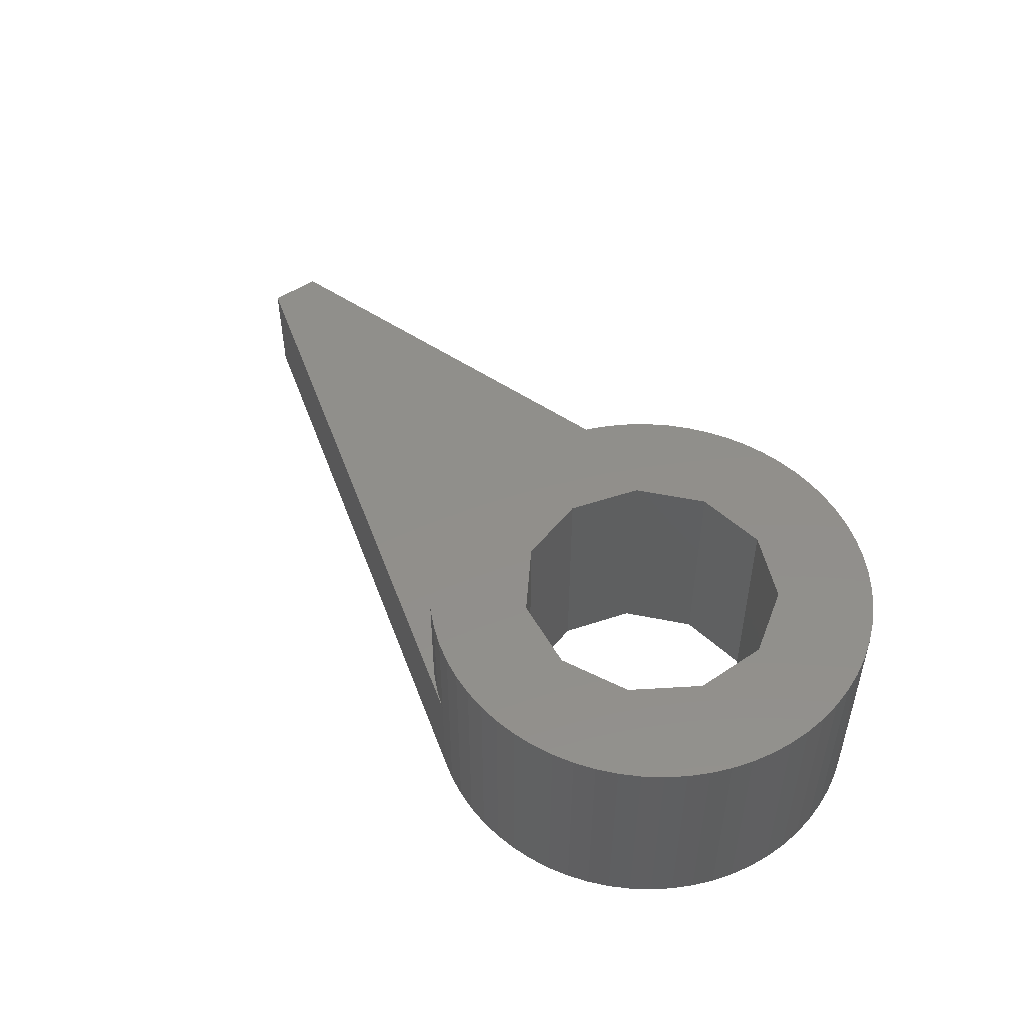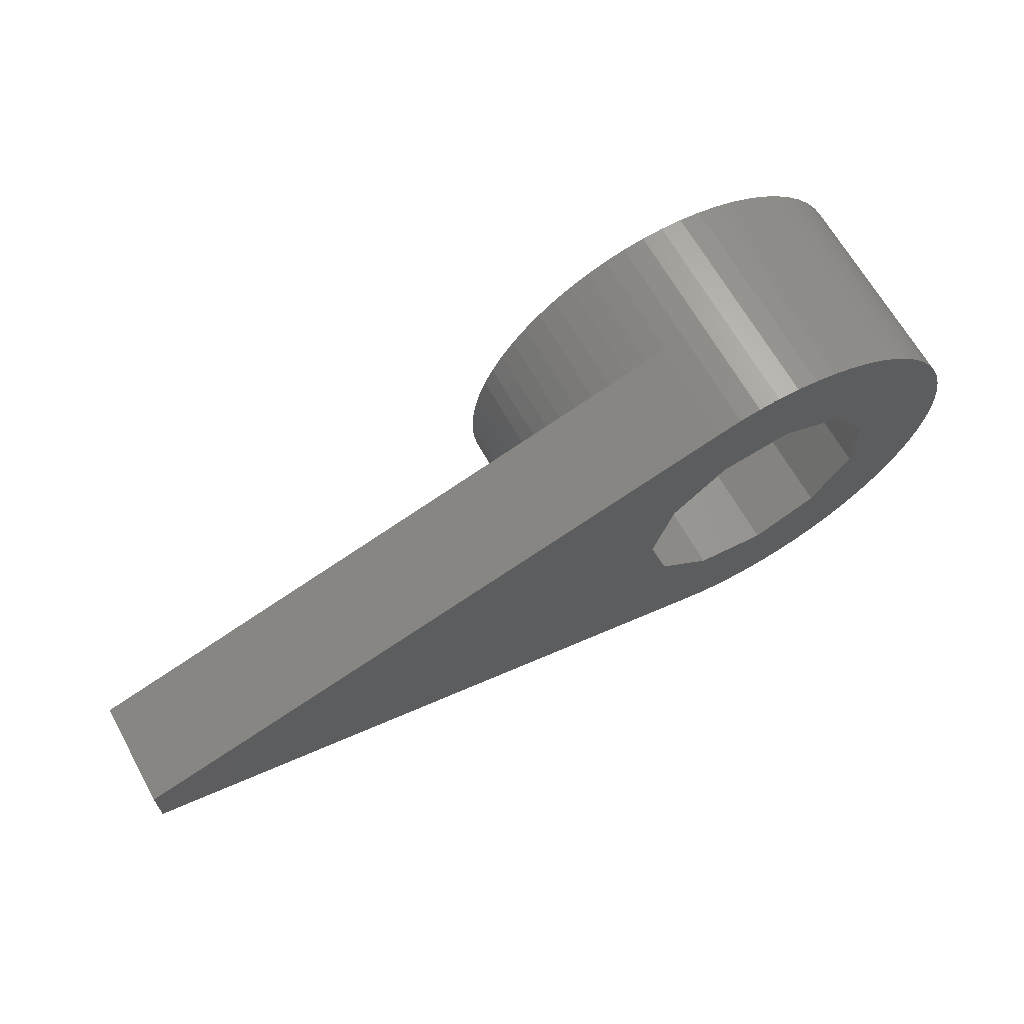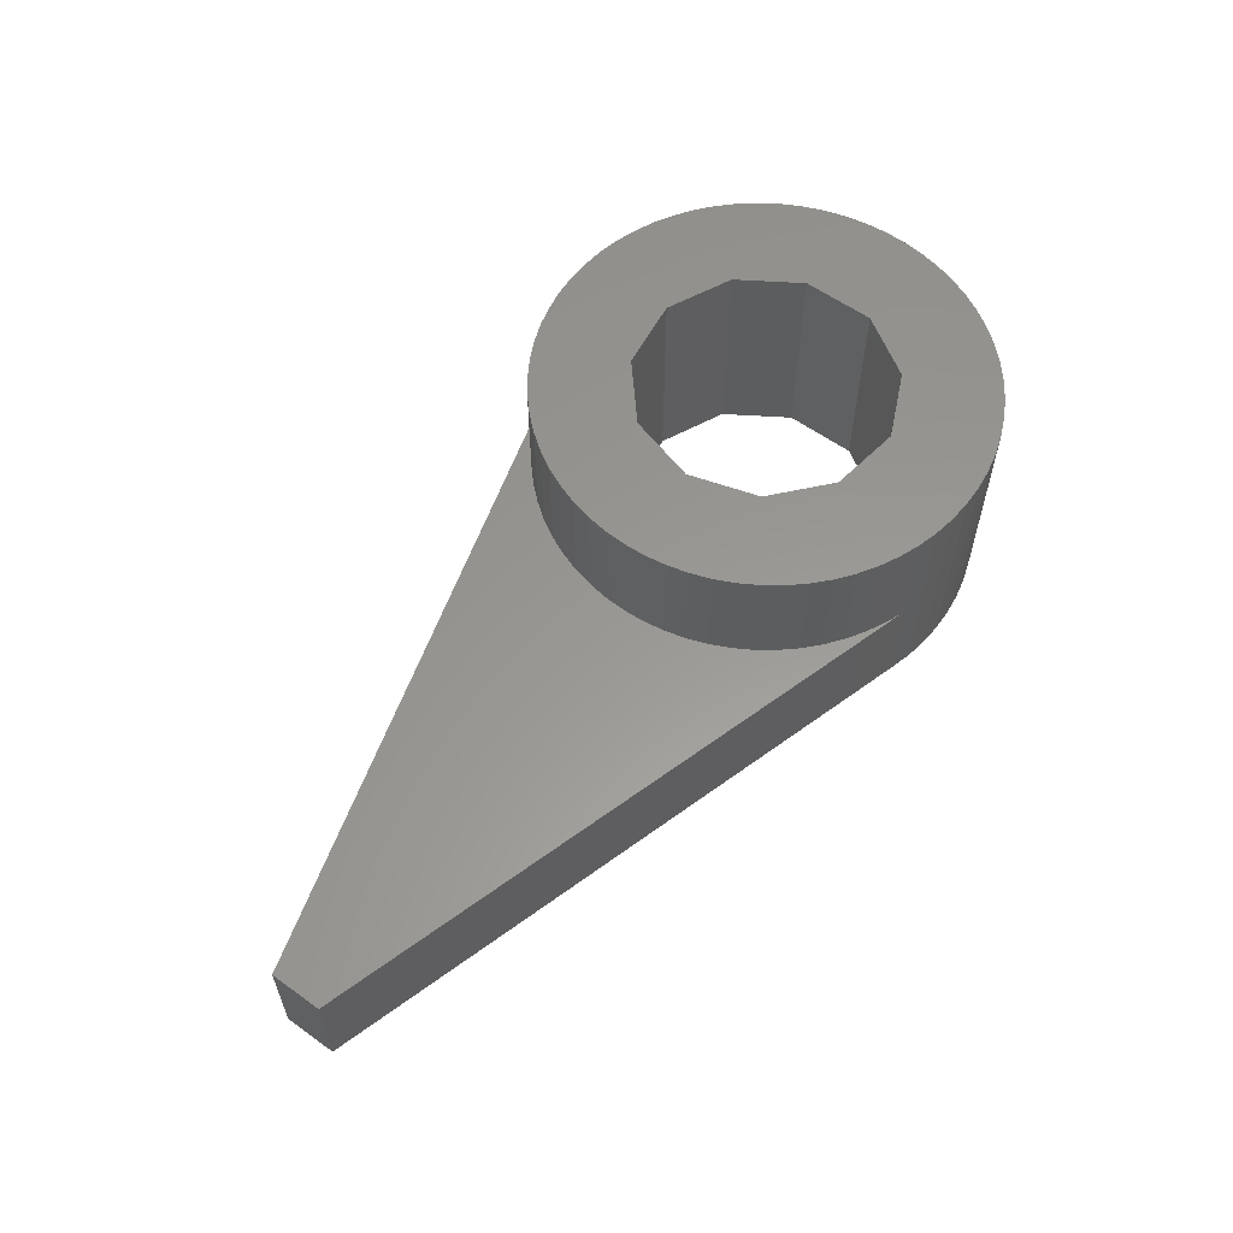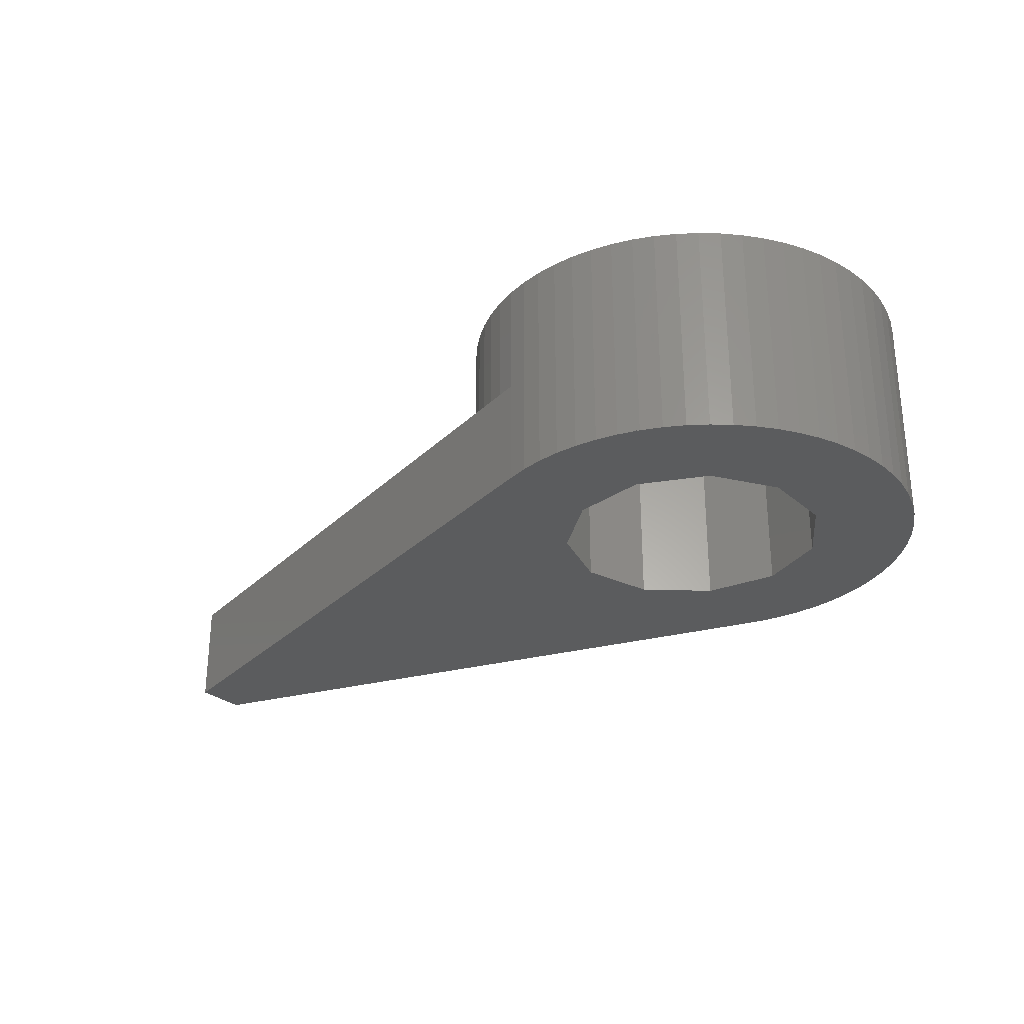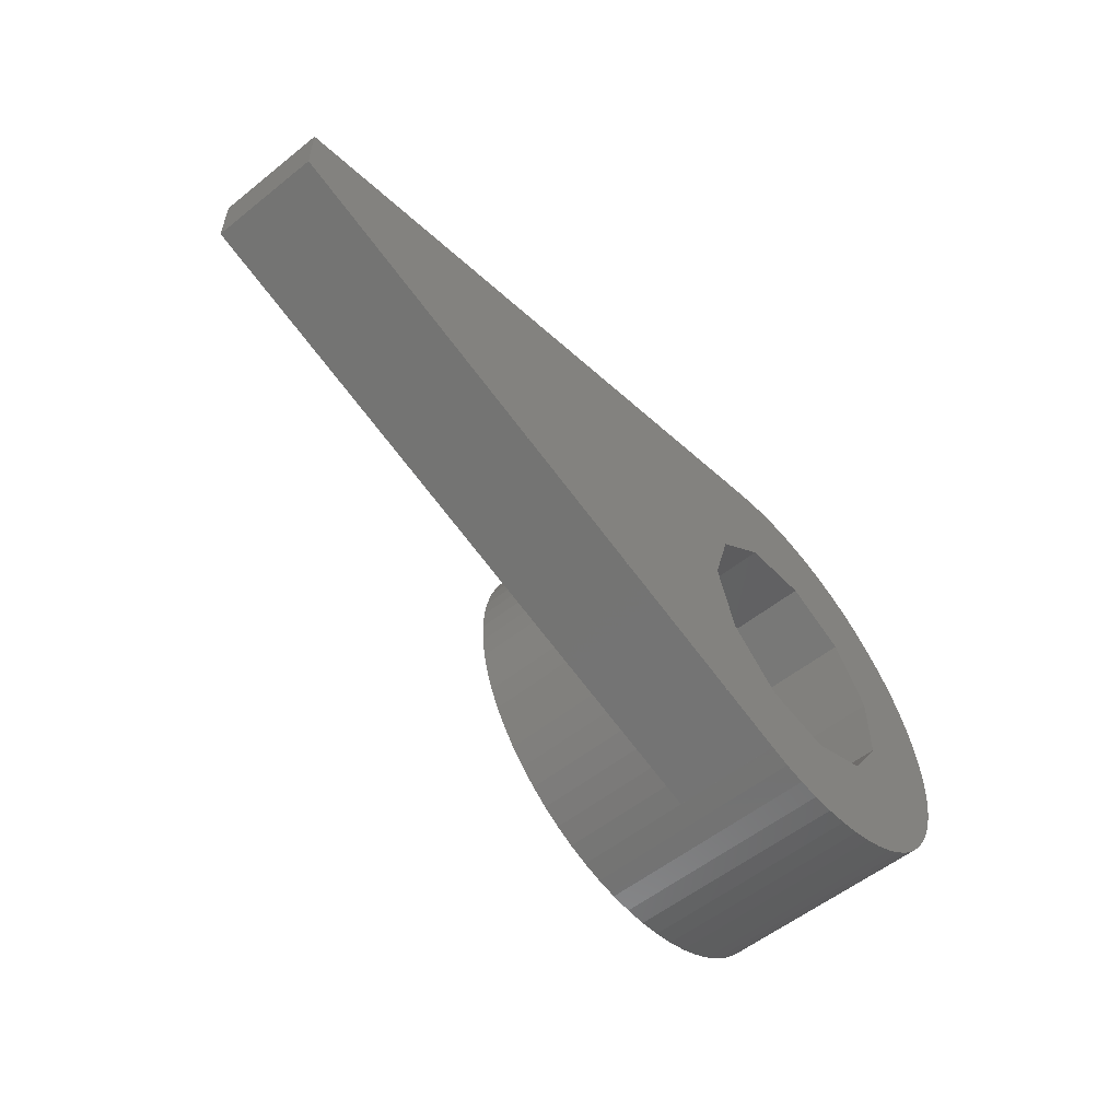
<metadata>
{"format":"stl","ext":"stl","renderer":"f3d","projection":"perspective","resolution":1024,"background":"white","views":[{"elev":50.1,"azim":-126.5,"up":"+Z"},{"elev":65.8,"azim":150.9,"up":"+Y"},{"elev":58.8,"azim":126.4,"up":"+Z"},{"elev":-28.4,"azim":-141.7,"up":"+Z"},{"elev":-55.9,"azim":129.9,"up":"+Y"}]}
</metadata>
<code>
# stl→obj: 236 verts, 536 faces
v -0.373 -5.136 0
v 0.124 -5.148 0
v -0.373 -5.136 0.01
v 0.124 -5.148 0.01
v 0.1244 -5.149 0.01
v -0.373 5.136 0
v -0.373 5.136 0.01
v 0.124 5.148 0
v 0.124 5.148 0.01
v 0.1244 5.149 0.01
v -0.373 -5.136 5.01
v 0.1244 -5.149 5.01
v -0.373 5.136 5.01
v 0.1244 5.149 5.01
v -0.4221 -2.936 0
v -0.4221 -2.936 5.01
v 1.232 -2.698 0
v 16 -0.6 0
v 1.591 -4.898 0
v 1.232 -2.698 5.01
v 1.591 -4.898 5.01
v 2.057 -4.721 5.01
v 2.503 -4.501 5.01
v -0.4221 2.936 0
v 1.232 2.698 0
v -0.4221 2.936 5.01
v 1.591 4.898 0
v 1.232 2.698 5.01
v 3.321 3.936 5.01
v 2.503 4.501 5.01
v 2.057 4.721 5.01
v 2.926 4.238 5.01
v -0.867 -5.076 0
v -0.867 -5.076 0.01
v -0.867 5.076 0
v -0.867 5.076 0.01
v -0.867 -5.076 5.01
v -0.867 5.076 5.01
v -1.353 -4.969 0.01
v -1.353 -4.969 5.01
v -1.353 4.969 0.01
v -1.353 4.969 5.01
v -1.353 -4.969 0
v -1.353 4.969 0
v -1.826 -4.815 0
v -1.826 -4.815 0.01
v -1.826 4.815 0
v -1.826 4.815 0.01
v -1.826 -4.815 5.01
v -1.826 4.815 5.01
v -1.942 -2.242 0
v -1.942 -2.242 5.01
v 1.111 -5.029 5.01
v -1.942 2.242 0
v -1.942 2.242 5.01
v 0.621 5.112 0
v 1.111 5.029 0
v 1.591 4.898 5.01
v -2.131 -4.682 0.01
v -2.131 -4.682 2.4
v -2.131 4.682 0.01
v -2.131 4.682 2.4
v -2.282 -4.617 0
v -2.282 -4.617 2.4
v -2.282 4.617 0
v -2.282 4.617 2.4
v -2.282 -4.617 5.01
v -2.282 4.617 5.01
v -2.717 -4.375 0
v -2.717 -4.375 2.4
v -2.717 4.375 0
v -2.717 4.375 2.4
v -2.717 -4.375 5.01
v -2.717 4.375 5.01
v -2.846 -0.8356 0
v -2.846 -0.8356 5.01
v -2.846 0.8356 0
v -2.846 0.8356 5.01
v -3.127 -4.092 2.4
v -3.127 -4.092 5.01
v -3.127 4.092 2.4
v -3.127 4.092 5.01
v -3.127 -4.092 0
v -3.127 4.092 0
v -3.146 -4.076 0.01
v -3.146 -4.076 2.4
v -3.146 4.076 0.01
v -3.146 4.076 2.4
v -3.507 -3.771 0
v -3.507 -3.771 0.01
v -3.507 3.771 0
v -3.507 3.771 0.01
v -3.507 -3.771 5.01
v -3.507 3.771 5.01
v -3.793 -3.479 0.01
v -3.793 -3.479 2.4
v -3.793 3.479 0.01
v -3.793 3.479 2.4
v -3.855 -3.415 2.4
v -3.855 -3.415 5.01
v -3.855 3.415 2.4
v -3.855 3.415 5.01
v -3.855 -3.415 0
v -3.855 3.415 0
v -3.907 -3.35 0.01
v -3.907 -3.35 2.4
v -3.907 3.35 0.01
v -3.907 3.35 2.4
v -4.166 -3.027 0
v -4.166 -3.027 0.01
v -4.166 3.027 0
v -4.166 3.027 0.01
v -4.166 -3.027 5.01
v -4.166 3.027 5.01
v -4.439 -2.611 0
v -4.439 -2.611 0.01
v -4.439 2.611 0
v -4.439 2.611 0.01
v -4.439 -2.611 5.01
v -4.439 2.611 5.01
v -4.67 -2.17 0
v -4.67 -2.17 0.01
v -4.67 2.17 0
v -4.67 2.17 0.01
v -4.67 -2.17 5.01
v -4.67 2.17 5.01
v -4.858 -1.709 0
v -4.858 -1.709 0.01
v -4.858 1.709 0
v -4.858 1.709 0.01
v -4.858 -1.709 5.01
v -4.858 1.709 5.01
v -5 -1.232 0
v -5 -1.232 0.01
v -5 1.232 0
v -5 1.232 0.01
v -5 -1.232 5.01
v -5 1.232 5.01
v -5.092 -0.7638 0.01
v -5.092 -0.7638 2.4
v -5.092 0.7638 0.01
v -5.092 0.7638 2.4
v -5.096 -0.7441 2.4
v -5.096 -0.7441 5.01
v -5.096 0.7441 2.4
v -5.096 0.7441 5.01
v -5.096 -0.744 0
v -5.096 -0.744 2.4
v -5.096 0.744 0
v 0.621 -5.112 0
v 1.111 -5.029 0
v -5.096 0.744 2.4
v -5.144 -0.2488 2.4
v -5.144 -0.2488 5.01
v -5.144 0.2488 2.4
v -5.144 0.2488 5.01
v 0.6208 -5.112 5.01
v 0.6208 5.112 5.01
v 1.111 5.029 5.01
v -5.144 -0.249 0
v -5.144 -0.249 2.4
v -5.144 0.249 0
v -5.144 0.249 2.4
v 0.6208 -5.112 0.01
v 0.621 -5.112 0.01
v 0.6208 5.112 0.01
v 0.621 5.112 0.01
v 0.9129 -5.063 0.01
v 0.9129 -5.063 2.4
v 1.111 -5.029 2.4
v 0.9129 5.063 0.01
v 0.9129 5.063 2.4
v 1.111 5.029 2.4
v 1.498 -4.923 0.01
v 1.498 -4.923 2.4
v 1.498 4.923 0.01
v 1.498 4.923 2.4
v 2.495 -1.604 0
v 2.495 -1.604 5.01
v 2.926 -4.238 5.01
v 3.321 -3.936 5.01
v 3.685 -3.597 5.01
v 2.495 1.604 0
v 2.495 1.604 5.01
v 4.56 2.393 5.01
v 3.685 3.597 5.01
v 4.015 3.225 5.01
v 4.308 2.822 5.01
v 1.591 -4.898 0.01
v 1.591 4.898 0.01
v 1.592 -4.898 0.01
v 16 0.6 0
v 1.592 4.898 0.01
v 1.592 -4.898 2.4
v 2.057 -4.721 2.4
v 1.592 4.898 2.4
v 16 -0.6 2.4
v 16 0.6 2.4
v 2.057 4.721 2.4
v 2.503 -4.501 2.4
v 2.503 4.501 2.4
v 2.966 0 0
v 2.966 0 5.01
v 4.015 -3.225 5.01
v 4.308 -2.822 5.01
v 4.56 -2.393 5.01
v 4.77 -1.942 5.01
v 5.15 0 5.01
v 4.77 1.942 5.01
v 4.935 1.473 5.01
v 5.054 0.9895 5.01
v 5.126 0.497 5.01
v 2.926 -4.238 2.4
v 2.926 4.238 2.4
v 3.321 -3.936 2.4
v 3.321 3.936 2.4
v 4.935 -1.473 5.01
v 5.054 -0.9895 5.01
v 5.126 -0.497 5.01
v 3.685 -3.597 2.4
v 3.685 3.597 2.4
v 4.015 -3.225 2.4
v 4.015 3.225 2.4
v 4.308 -2.822 2.4
v 4.308 2.822 2.4
v 4.56 -2.393 2.4
v 4.56 2.393 2.4
v 4.77 -1.942 2.4
v 4.77 1.942 2.4
v 4.935 -1.473 2.4
v 4.935 1.473 2.4
v 5.054 -0.9895 2.4
v 5.054 0.9895 2.4
v 5.126 -0.497 2.4
v 5.126 0.497 2.4
v 5.15 0 2.4
f 1 2 3
f 3 2 4
f 3 4 5
f 6 7 8
f 7 9 8
f 7 10 9
f 3 3 5
f 3 5 11
f 11 5 12
f 7 13 10
f 7 10 7
f 13 14 10
f 15 16 17
f 15 17 18
f 15 18 19
f 16 20 17
f 16 21 22
f 16 22 23
f 16 23 20
f 24 25 26
f 24 27 25
f 26 25 28
f 26 28 29
f 26 30 31
f 26 32 30
f 26 29 32
f 33 1 34
f 34 1 3
f 34 3 3
f 35 36 6
f 36 7 6
f 36 7 7
f 34 3 37
f 34 34 3
f 37 3 11
f 36 7 36
f 36 38 7
f 38 13 7
f 39 34 40
f 40 34 37
f 41 42 36
f 42 38 36
f 43 33 39
f 39 33 34
f 39 34 34
f 39 34 39
f 44 41 35
f 41 36 35
f 41 36 36
f 41 41 36
f 45 43 46
f 46 43 39
f 47 48 44
f 48 41 41
f 48 41 44
f 46 39 49
f 46 39 39
f 46 46 39
f 49 39 40
f 48 41 48
f 48 50 41
f 50 42 41
f 51 15 19
f 51 52 15
f 52 16 15
f 52 53 21
f 52 21 16
f 54 24 55
f 54 56 57
f 54 57 27
f 54 27 24
f 55 24 26
f 55 26 31
f 55 31 58
f 59 45 46
f 59 46 46
f 59 46 60
f 61 48 47
f 61 48 48
f 61 62 48
f 62 50 48
f 63 45 59
f 63 59 64
f 64 59 60
f 65 61 47
f 65 66 61
f 66 62 61
f 64 60 67
f 64 64 60
f 67 46 49
f 67 60 46
f 66 62 66
f 66 68 62
f 68 50 62
f 69 63 70
f 70 63 64
f 70 64 64
f 71 72 65
f 72 66 65
f 70 64 73
f 70 70 64
f 73 64 67
f 72 66 72
f 72 66 66
f 72 74 66
f 74 68 66
f 75 76 51
f 75 77 76
f 76 52 51
f 76 77 78
f 77 54 78
f 78 54 55
f 79 70 70
f 79 70 80
f 80 70 73
f 81 82 72
f 82 74 72
f 83 69 79
f 79 69 70
f 79 70 79
f 84 81 71
f 81 72 71
f 81 72 72
f 81 81 72
f 85 83 79
f 85 79 86
f 86 79 79
f 87 88 84
f 88 81 81
f 88 82 81
f 88 81 84
f 89 83 90
f 90 83 85
f 91 92 84
f 92 87 84
f 90 85 93
f 90 90 85
f 93 79 80
f 93 85 86
f 93 86 79
f 92 87 92
f 92 94 87
f 94 82 88
f 94 88 87
f 95 89 90
f 95 90 90
f 95 90 96
f 97 92 91
f 97 92 92
f 97 98 92
f 98 94 92
f 99 96 100
f 100 90 93
f 100 96 90
f 101 102 98
f 102 94 98
f 103 89 95
f 103 95 99
f 99 95 96
f 99 96 99
f 104 97 91
f 104 101 97
f 101 98 97
f 101 101 98
f 105 103 99
f 105 99 106
f 106 99 99
f 107 108 104
f 108 101 101
f 108 102 101
f 108 101 104
f 109 103 110
f 110 103 105
f 111 112 104
f 112 107 104
f 110 105 113
f 110 110 105
f 113 99 100
f 113 105 106
f 113 106 99
f 112 107 112
f 112 114 107
f 114 102 108
f 114 108 107
f 115 109 116
f 116 109 110
f 116 110 110
f 117 118 111
f 118 112 111
f 118 112 112
f 116 110 119
f 116 116 110
f 119 110 113
f 118 112 118
f 118 120 112
f 120 114 112
f 121 115 122
f 122 115 116
f 122 116 116
f 123 124 117
f 124 118 117
f 124 118 118
f 122 116 125
f 122 122 116
f 125 116 119
f 124 118 124
f 124 126 118
f 126 120 118
f 127 121 128
f 128 121 122
f 128 122 122
f 129 130 123
f 130 124 123
f 130 124 124
f 128 122 131
f 128 128 122
f 131 122 125
f 130 124 130
f 130 132 124
f 132 126 124
f 133 127 134
f 134 127 128
f 135 136 129
f 136 130 129
f 136 130 130
f 134 128 128
f 134 128 137
f 134 134 128
f 137 128 131
f 136 130 136
f 136 138 130
f 138 132 130
f 139 133 134
f 139 134 134
f 139 134 140
f 141 136 135
f 141 136 136
f 141 142 136
f 142 138 136
f 143 140 144
f 144 134 137
f 144 140 134
f 145 146 142
f 146 138 142
f 147 1 33
f 147 6 8
f 147 33 43
f 147 35 6
f 147 43 45
f 147 44 35
f 147 45 63
f 147 47 44
f 147 51 19
f 147 54 77
f 147 63 69
f 147 65 47
f 147 69 83
f 147 71 65
f 147 75 51
f 147 77 75
f 147 83 89
f 147 84 71
f 147 89 103
f 147 91 84
f 147 103 109
f 147 104 91
f 147 109 115
f 147 111 104
f 147 115 121
f 147 117 111
f 147 121 127
f 147 123 117
f 147 127 133
f 147 129 123
f 147 133 139
f 147 135 129
f 147 139 148
f 147 149 135
f 147 2 1
f 147 8 56
f 147 150 2
f 147 56 54
f 147 151 150
f 147 19 151
f 148 139 140
f 148 140 143
f 149 141 135
f 149 152 141
f 152 142 141
f 152 145 142
f 153 143 154
f 153 148 143
f 153 154 155
f 154 143 144
f 154 144 156
f 154 156 155
f 155 156 145
f 156 11 12
f 156 13 38
f 156 37 11
f 156 38 42
f 156 40 37
f 156 42 50
f 156 49 40
f 156 50 68
f 156 52 76
f 156 55 58
f 156 67 49
f 156 68 74
f 156 73 67
f 156 74 82
f 156 76 78
f 156 78 55
f 156 80 73
f 156 82 94
f 156 93 80
f 156 94 102
f 156 100 93
f 156 102 114
f 156 113 100
f 156 114 120
f 156 119 113
f 156 120 126
f 156 125 119
f 156 126 132
f 156 131 125
f 156 132 138
f 156 137 131
f 156 138 146
f 156 144 137
f 156 146 145
f 156 12 157
f 156 14 13
f 156 157 53
f 156 158 14
f 156 53 52
f 156 159 158
f 156 58 159
f 160 147 161
f 160 161 162
f 160 162 147
f 161 147 148
f 161 148 153
f 161 153 163
f 161 163 162
f 162 149 147
f 162 163 149
f 163 145 152
f 163 152 149
f 163 153 155
f 163 155 145
f 2 150 4
f 4 164 5
f 4 150 165
f 4 165 164
f 8 9 56
f 9 10 166
f 9 166 167
f 9 167 56
f 5 164 12
f 12 164 157
f 10 14 166
f 14 158 166
f 164 165 168
f 164 168 157
f 157 168 169
f 157 169 170
f 157 170 53
f 166 158 171
f 166 171 167
f 158 172 171
f 158 159 172
f 150 151 165
f 165 151 168
f 56 167 57
f 167 171 57
f 168 151 170
f 168 170 169
f 169 170 170
f 171 172 57
f 172 173 57
f 172 173 173
f 172 159 173
f 151 174 170
f 151 19 174
f 170 174 175
f 170 175 170
f 57 173 176
f 57 176 27
f 173 173 177
f 173 177 176
f 170 175 53
f 53 175 21
f 173 159 177
f 159 58 177
f 17 20 178
f 17 178 18
f 20 179 178
f 20 23 180
f 20 180 181
f 20 181 182
f 20 182 179
f 25 27 183
f 25 183 28
f 28 183 184
f 28 184 185
f 28 186 29
f 28 187 186
f 28 188 187
f 28 185 188
f 174 19 189
f 174 189 189
f 174 189 175
f 175 189 21
f 176 177 190
f 176 190 27
f 176 190 190
f 177 58 190
f 19 18 189
f 189 191 189
f 189 18 191
f 27 190 192
f 27 192 183
f 190 190 193
f 190 193 192
f 189 191 21
f 21 191 194
f 21 194 195
f 21 195 22
f 190 58 193
f 58 196 193
f 58 31 196
f 191 18 197
f 191 197 194
f 194 197 195
f 193 196 192
f 196 198 192
f 196 199 198
f 196 31 199
f 18 192 197
f 197 192 198
f 195 197 198
f 195 198 200
f 195 200 22
f 22 200 23
f 199 31 201
f 199 201 198
f 31 30 201
f 178 179 202
f 178 202 18
f 179 203 202
f 179 182 204
f 179 204 205
f 179 205 206
f 179 206 207
f 179 207 203
f 183 192 202
f 183 202 184
f 184 202 203
f 184 203 208
f 184 209 185
f 184 210 209
f 184 211 210
f 184 212 211
f 184 208 212
f 200 198 213
f 200 213 23
f 23 213 180
f 201 30 214
f 201 214 198
f 30 32 214
f 213 198 215
f 213 215 180
f 180 215 181
f 214 32 216
f 214 216 198
f 32 29 216
f 202 192 18
f 203 207 217
f 203 217 218
f 203 218 219
f 203 219 208
f 215 198 220
f 215 220 181
f 181 220 182
f 216 29 221
f 216 221 198
f 29 186 221
f 220 198 222
f 220 222 182
f 182 222 204
f 221 186 223
f 221 223 198
f 186 187 223
f 222 198 224
f 222 224 204
f 204 224 205
f 223 187 225
f 223 225 198
f 187 188 225
f 224 198 226
f 224 226 205
f 205 226 206
f 225 188 227
f 225 227 198
f 188 185 227
f 226 198 228
f 226 228 206
f 206 228 207
f 227 185 229
f 227 229 198
f 185 209 229
f 228 198 230
f 228 230 207
f 207 230 217
f 229 209 231
f 229 231 198
f 209 210 231
f 230 198 232
f 230 232 217
f 217 232 218
f 231 210 233
f 231 233 198
f 210 211 233
f 232 198 234
f 232 234 218
f 218 234 219
f 233 211 235
f 233 235 198
f 211 212 235
f 234 198 236
f 234 236 219
f 219 236 208
f 235 212 236
f 235 236 198
f 212 208 236

</code>
